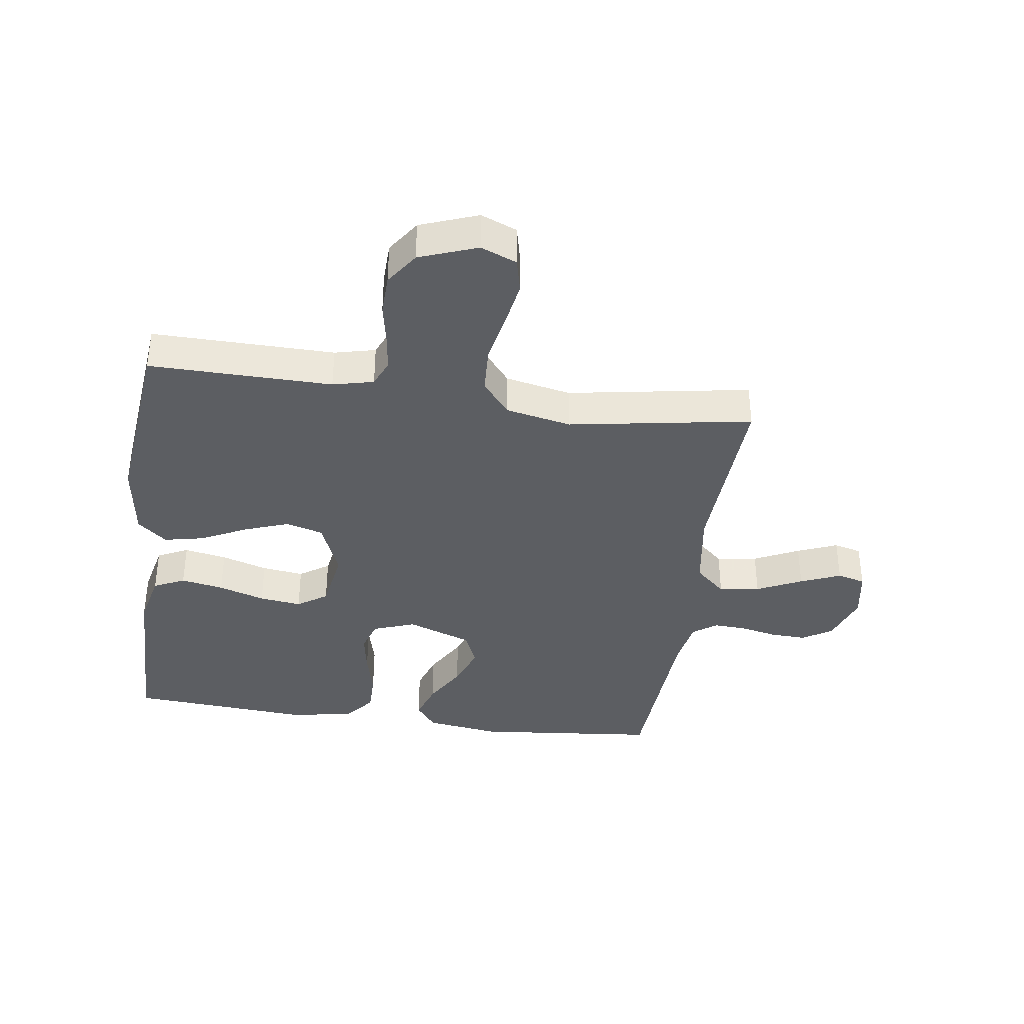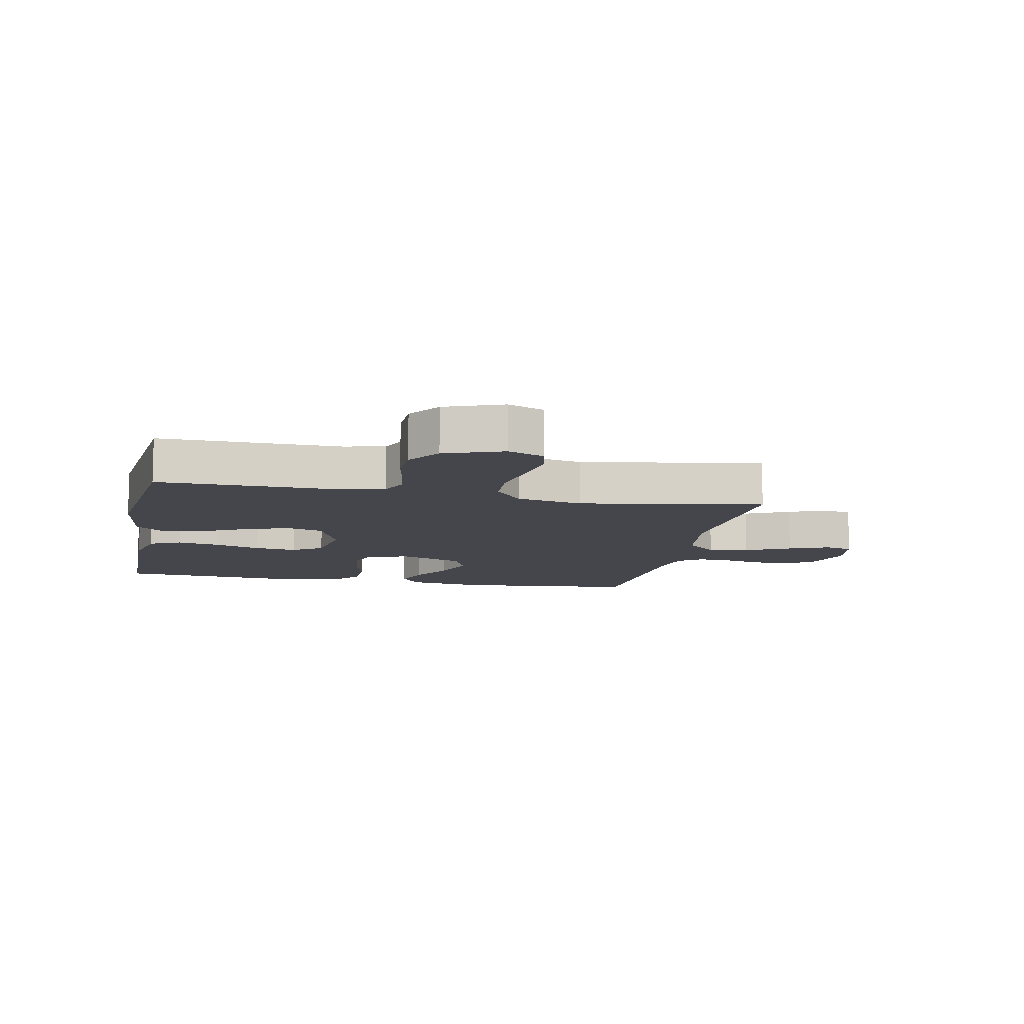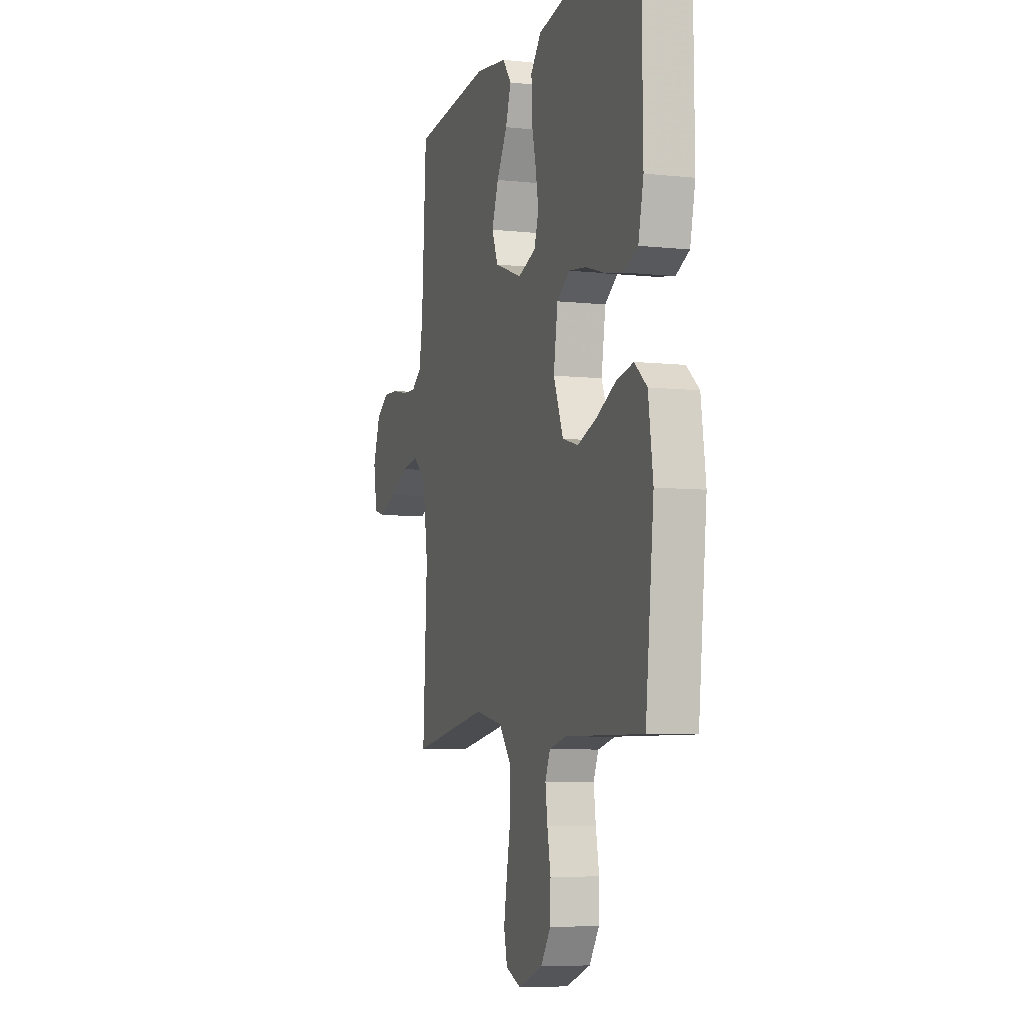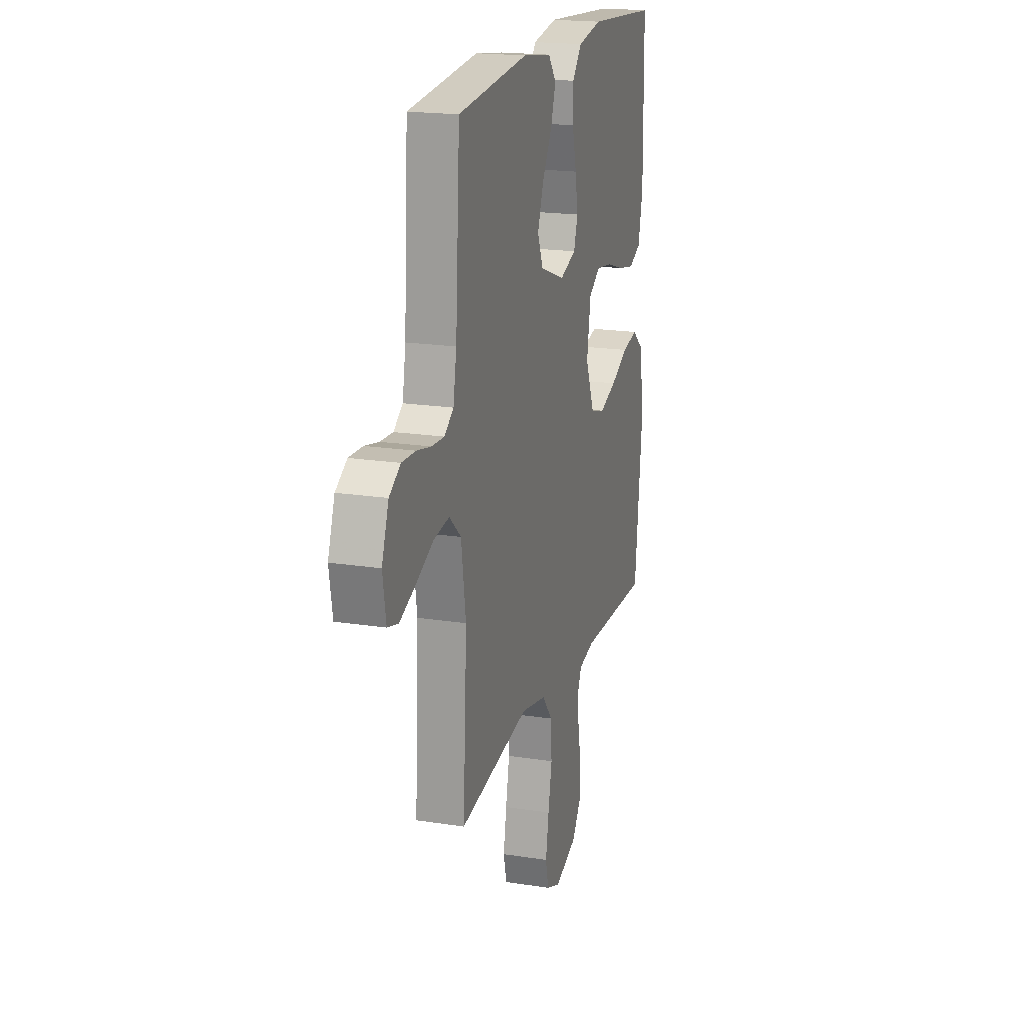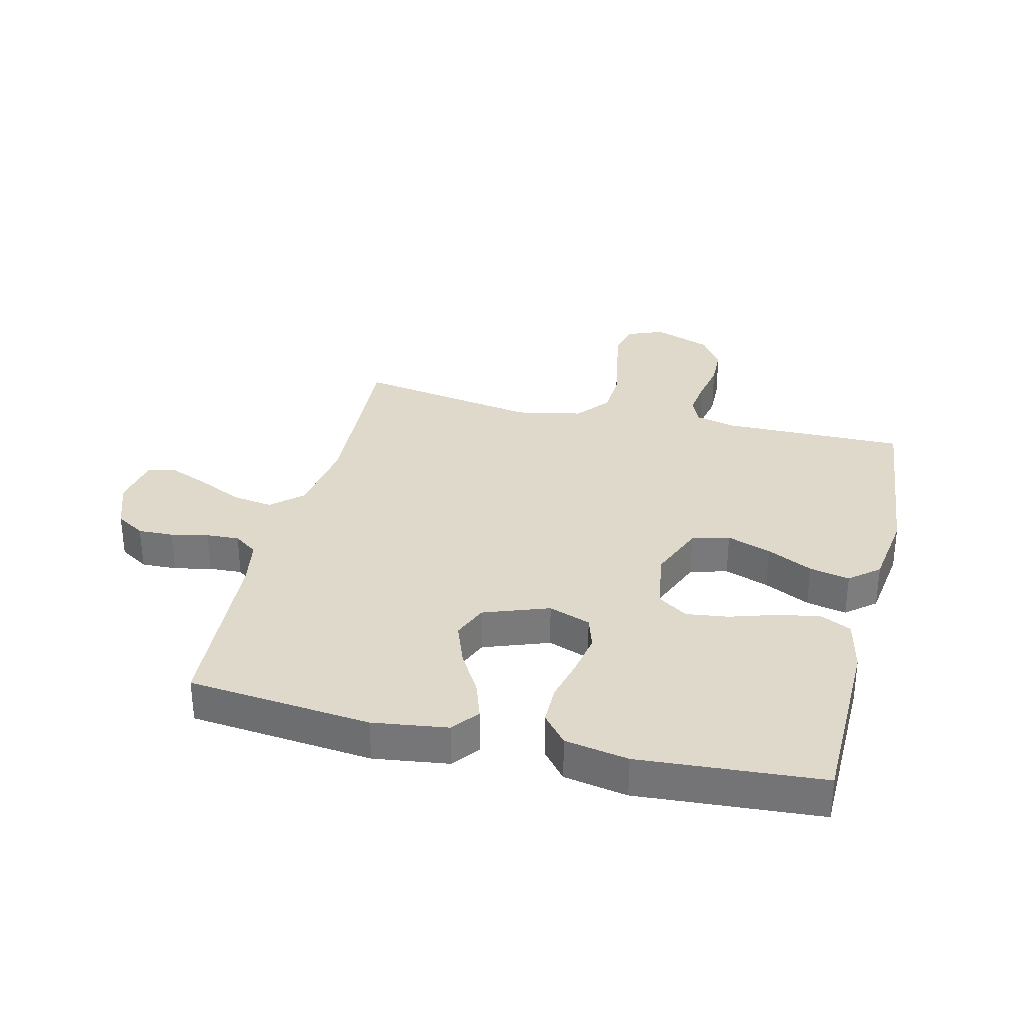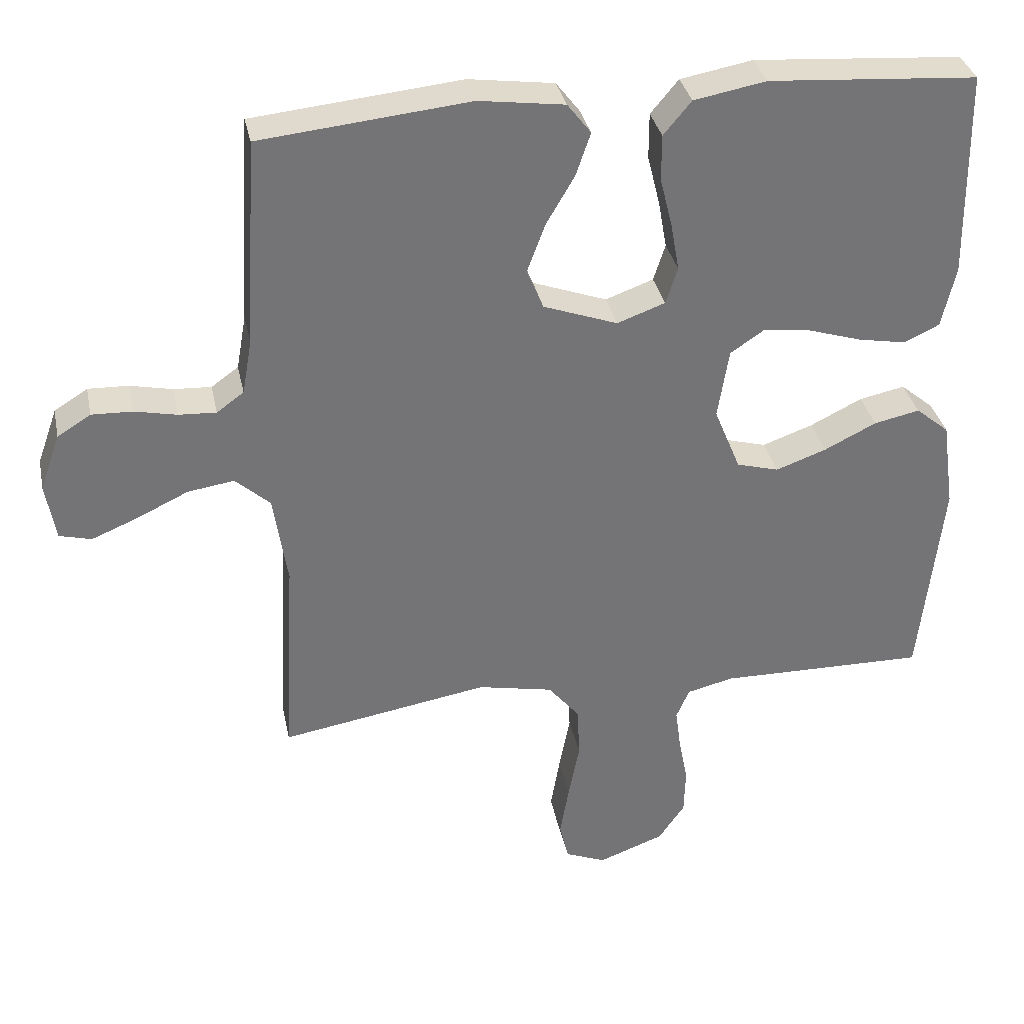
<metadata>
{"format":"obj","ext":"obj","renderer":"f3d","projection":"perspective","resolution":1024,"background":"white","views":[{"elev":-37.8,"azim":172.0,"up":"+Y"},{"elev":-10.1,"azim":168.6,"up":"+Y"},{"elev":-6.5,"azim":72.2,"up":"+Z"},{"elev":19.1,"azim":-73.5,"up":"+Z"},{"elev":32.3,"azim":13.7,"up":"+Y"},{"elev":34.1,"azim":-11.6,"up":"+Z"}]}
</metadata>
<code>
v 0.5 0.07 -0.5
v 0.2 0.07 -0.496
v 0.133 0.07 -0.512
v 0.114 0.07 -0.556
v 0.122 0.07 -0.616
v 0.135 0.07 -0.684
v 0.133 0.07 -0.751
v 0.095 0.07 -0.806
v 0 0.07 -0.841
v -0.059 0.07 -0.817
v -0.072 0.07 -0.761
v -0.059 0.07 -0.684
v -0.043 0.07 -0.602
v -0.047 0.07 -0.527
v -0.092 0.07 -0.472
v -0.2 0.07 -0.45
v -0.5 0.07 -0.5
v -0.484 0.07 -0.2
v -0.504 0.07 -0.068
v -0.554 0.07 -0.023
v -0.621 0.07 -0.033
v -0.695 0.07 -0.068
v -0.761 0.07 -0.095
v -0.807 0.07 -0.083
v -0.821 0.07 0
v -0.792 0.07 0.081
v -0.744 0.07 0.111
v -0.686 0.07 0.109
v -0.625 0.07 0.096
v -0.571 0.07 0.093
v -0.532 0.07 0.121
v -0.518 0.07 0.2
v -0.5 0.07 0.5
v -0.2 0.07 0.53
v -0.077 0.07 0.513
v -0.043 0.07 0.469
v -0.064 0.07 0.407
v -0.105 0.07 0.337
v -0.131 0.07 0.267
v -0.107 0.07 0.209
v 0 0.07 0.17
v 0.069 0.07 0.195
v 0.086 0.07 0.248
v 0.074 0.07 0.316
v 0.056 0.07 0.389
v 0.056 0.07 0.455
v 0.096 0.07 0.503
v 0.2 0.07 0.522
v 0.5 0.07 0.5
v 0.504 0.07 0.2
v 0.484 0.07 0.112
v 0.433 0.07 0.088
v 0.363 0.07 0.101
v 0.287 0.07 0.125
v 0.218 0.07 0.134
v 0.169 0.07 0.101
v 0.153 0.07 0
v 0.191 0.07 -0.093
v 0.252 0.07 -0.11
v 0.325 0.07 -0.084
v 0.4 0.07 -0.047
v 0.466 0.07 -0.033
v 0.514 0.07 -0.073
v 0.532 0.07 -0.2
v 0.5 0 -0.5
v 0.2 0 -0.496
v 0.133 0 -0.512
v 0.114 0 -0.556
v 0.122 0 -0.616
v 0.135 0 -0.684
v 0.133 0 -0.751
v 0.095 0 -0.806
v 0 0 -0.841
v -0.059 0 -0.817
v -0.072 0 -0.761
v -0.059 0 -0.684
v -0.043 0 -0.602
v -0.047 0 -0.527
v -0.092 0 -0.472
v -0.2 0 -0.45
v -0.5 0 -0.5
v -0.484 0 -0.2
v -0.504 0 -0.068
v -0.554 0 -0.023
v -0.621 0 -0.033
v -0.695 0 -0.068
v -0.761 0 -0.095
v -0.807 0 -0.083
v -0.821 0 0
v -0.792 0 0.081
v -0.744 0 0.111
v -0.686 0 0.109
v -0.625 0 0.096
v -0.571 0 0.093
v -0.532 0 0.121
v -0.518 0 0.2
v -0.5 0 0.5
v -0.2 0 0.53
v -0.077 0 0.513
v -0.043 0 0.469
v -0.064 0 0.407
v -0.105 0 0.337
v -0.131 0 0.267
v -0.107 0 0.209
v 0 0 0.17
v 0.069 0 0.195
v 0.086 0 0.248
v 0.074 0 0.316
v 0.056 0 0.389
v 0.056 0 0.455
v 0.096 0 0.503
v 0.2 0 0.522
v 0.5 0 0.5
v 0.504 0 0.2
v 0.484 0 0.112
v 0.433 0 0.088
v 0.363 0 0.101
v 0.287 0 0.125
v 0.218 0 0.134
v 0.169 0 0.101
v 0.153 0 0
v 0.191 0 -0.093
v 0.252 0 -0.11
v 0.325 0 -0.084
v 0.4 0 -0.047
v 0.466 0 -0.033
v 0.514 0 -0.073
v 0.532 0 -0.2
f 64 1 2
f 63 64 2
f 62 63 2
f 61 62 2
f 60 61 2
f 59 60 2 3
f 58 59 3 4
f 57 58 4
f 52 53 54
f 51 52 54
f 50 51 54
f 49 50 54
f 48 49 54
f 47 48 54
f 46 47 54
f 45 46 54
f 44 45 54
f 43 44 54 55
f 42 43 55 56
f 36 37 38
f 35 36 38
f 34 35 38
f 33 34 38
f 32 33 38
f 31 32 38 39
f 30 31 39 40
f 27 28 29
f 26 27 29
f 25 26 29
f 24 25 29
f 23 24 29
f 22 23 29
f 21 22 29
f 20 21 29 30
f 30 40 41
f 20 30 41
f 19 20 41
f 16 17 18
f 42 56 57
f 41 42 57
f 19 41 57
f 18 19 57
f 16 18 57
f 15 16 57
f 11 12 13
f 10 11 13
f 9 10 13
f 8 9 13
f 7 8 13
f 6 7 13
f 5 6 13
f 14 15 57 4
f 4 5 13 14
f 66 65 128
f 66 128 127
f 66 127 126
f 66 126 125
f 66 125 124
f 67 66 124 123
f 68 67 123 122
f 68 122 121
f 118 117 116
f 118 116 115
f 118 115 114
f 118 114 113
f 118 113 112
f 118 112 111
f 118 111 110
f 118 110 109
f 118 109 108
f 119 118 108 107
f 120 119 107 106
f 102 101 100
f 102 100 99
f 102 99 98
f 102 98 97
f 102 97 96
f 103 102 96 95
f 104 103 95 94
f 93 92 91
f 93 91 90
f 93 90 89
f 93 89 88
f 93 88 87
f 93 87 86
f 93 86 85
f 94 93 85 84
f 105 104 94
f 105 94 84
f 105 84 83
f 82 81 80
f 121 120 106
f 121 106 105
f 121 105 83
f 121 83 82
f 121 82 80
f 121 80 79
f 77 76 75
f 77 75 74
f 77 74 73
f 77 73 72
f 77 72 71
f 77 71 70
f 77 70 69
f 68 121 79 78
f 78 77 69 68
f 1 65 66 2
f 2 66 67 3
f 3 67 68 4
f 4 68 69 5
f 5 69 70 6
f 6 70 71 7
f 7 71 72 8
f 8 72 73 9
f 9 73 74 10
f 10 74 75 11
f 11 75 76 12
f 12 76 77 13
f 13 77 78 14
f 14 78 79 15
f 15 79 80 16
f 16 80 81 17
f 17 81 82 18
f 18 82 83 19
f 19 83 84 20
f 20 84 85 21
f 21 85 86 22
f 22 86 87 23
f 23 87 88 24
f 24 88 89 25
f 25 89 90 26
f 26 90 91 27
f 27 91 92 28
f 28 92 93 29
f 29 93 94 30
f 30 94 95 31
f 31 95 96 32
f 32 96 97 33
f 33 97 98 34
f 34 98 99 35
f 35 99 100 36
f 36 100 101 37
f 37 101 102 38
f 38 102 103 39
f 39 103 104 40
f 40 104 105 41
f 41 105 106 42
f 42 106 107 43
f 43 107 108 44
f 44 108 109 45
f 45 109 110 46
f 46 110 111 47
f 47 111 112 48
f 48 112 113 49
f 49 113 114 50
f 50 114 115 51
f 51 115 116 52
f 52 116 117 53
f 53 117 118 54
f 54 118 119 55
f 55 119 120 56
f 56 120 121 57
f 57 121 122 58
f 58 122 123 59
f 59 123 124 60
f 60 124 125 61
f 61 125 126 62
f 62 126 127 63
f 63 127 128 64
f 64 128 65 1

</code>
